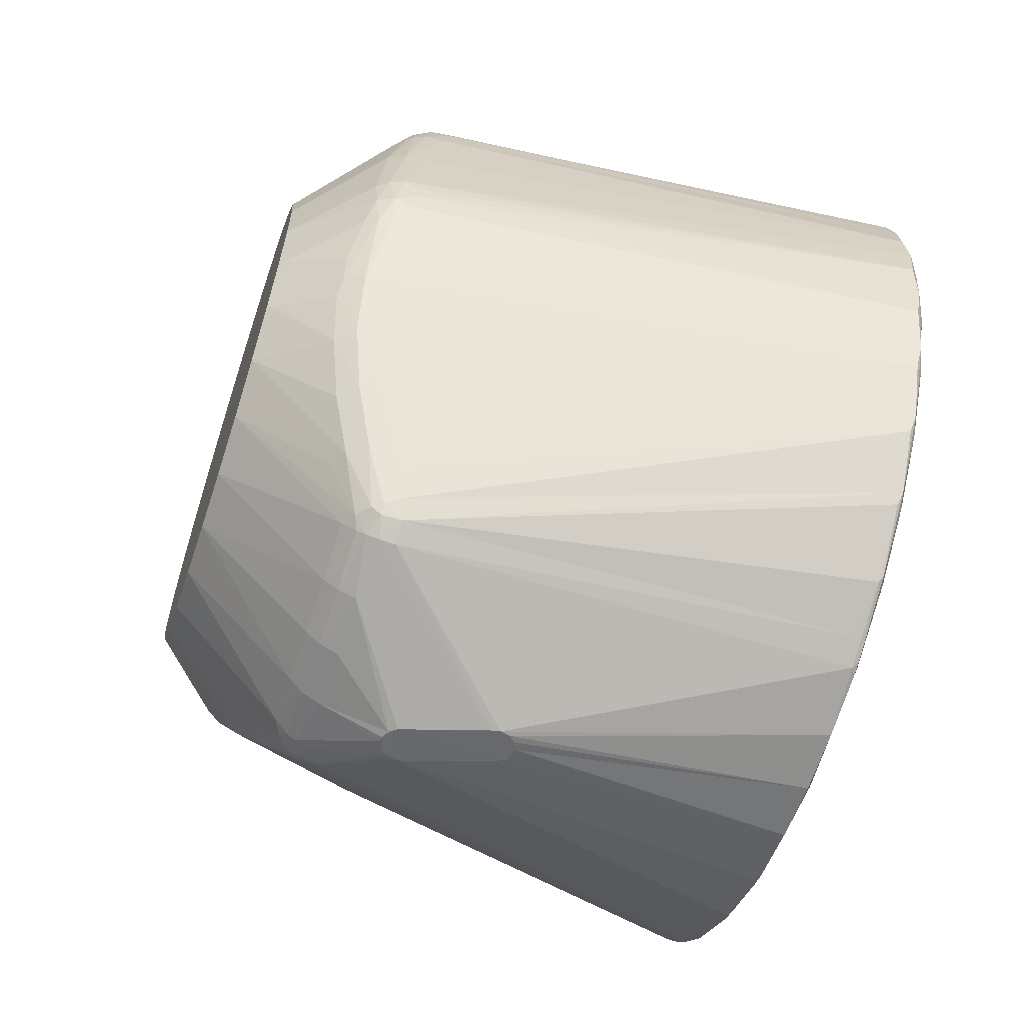
<metadata>
{"format":"obj","ext":"obj","renderer":"f3d","projection":"perspective","resolution":1024,"background":"white","views":[{"elev":-62.5,"azim":161.6,"up":"+Y"}]}
</metadata>
<code>
v 0.1359 -0.06971 0.01014
v 0.1352 -0.06954 0.01155
v 0.1358 -0.06997 0.009185
v 0.1341 -0.06938 0.01254
v 0.0665 8e-06 0.04998
v 0.0665 0.01112 0.04875
v 0.0665 -0.01114 0.04875
v 0.17 -0.01382 0.03647
v 0.169 -0.02271 0.03292
v 0.17 -0.02214 0.03211
v 0.169 -0.02994 0.02652
v 0.17 -0.0292 0.02586
v 0.17 0.02214 0.03211
v 0.169 0.02271 0.03292
v 0.169 0.01417 0.0374
v 0.17 0.01382 0.03647
v 0.17 -0.004698 0.03872
v 0.169 -0.004816 0.03971
v 0.169 -0.01417 0.0374
v 0.06979 -0.06275 -0.01951
v 0.06982 -0.06197 -0.02183
v 0.07054 -0.06265 -0.02074
v 0.07002 -0.01541 0.06402
v 0.07054 -0.02437 0.06132
v 0.07054 -0.01364 0.06454
v 0.07054 0.03981 -0.05263
v 0.07002 0.03723 -0.05433
v 0.07002 0.04745 -0.04567
v 0.07054 0.05315 0.03908
v 0.07002 0.05827 0.03065
v 0.07002 0.05064 0.04211
v 0.07054 0.02554 0.06084
v 0.07002 0.02908 0.0591
v 0.07002 0.01613 0.06386
v 0.147 0.03111 -0.05108
v 0.1468 0.0354 -0.0488
v 0.1496 0.03391 -0.04925
v 0.1495 0.03875 -0.04551
v 0.1499 0.04606 -0.03805
v 0.1515 0.03817 -0.04509
v 0.1528 0.04516 -0.03686
v 0.1534 0.0371 -0.04419
v 0.1503 0.02834 -0.05159
v 0.1483 0.02151 -0.05301
v 0.1475 0.02641 -0.0525
v 0.1515 0.02251 -0.05233
v 0.1531 0.02296 -0.05169
v 0.1532 0.0285 -0.04995
v 0.1526 0.03337 -0.04786
v 0.1565 0.02405 -0.04812
v 0.1544 0.02338 -0.05066
v 0.1594 0.01013 -0.0486
v 0.1572 0.009974 -0.05095
v 0.1584 -0.00388 -0.0505
v 0.1564 -0.003784 -0.05185
v 0.1578 -0.0091 -0.05028
v 0.1551 -0.009648 -0.05166
v 0.157 -0.01467 -0.04902
v 0.1547 -0.01545 -0.0496
v 0.1568 -0.02518 -0.04361
v 0.1486 0.05341 -0.03068
v 0.1544 0.009555 -0.0525
v 0.155 0.03578 -0.04304
v 0.155 0.03324 -0.04509
v 0.1551 0.04165 -0.03718
v 0.1514 0.0527 -0.02917
v 0.1475 0.0604 -0.02263
v 0.1495 0.05972 -0.02109
v 0.1542 -0.003655 -0.05272
v 0.1557 0.02731 -0.04767
v 0.1552 0.0304 -0.04664
v 0.1535 0.05131 -0.02714
v 0.1545 0.04741 -0.03126
v 0.1459 0.06127 -0.02251
v 0.1452 0.06056 -0.02382
v 0.06979 0.06233 -0.02077
v 0.07052 0.06223 -0.02189
v 0.06982 0.06153 -0.02308
v 0.07054 0.05634 -0.03431
v 0.07054 0.04893 -0.04423
v 0.07002 0.05569 -0.03512
v 0.0695 0.04819 -0.04355
v 0.0695 0.0392 -0.05182
v 0.1589 -0.01364 -0.04799
v 0.151 0.05863 -0.01932
v 0.1531 0.05302 -0.0253
v 0.1487 0.06075 -0.02003
v 0.1474 0.06162 -0.02029
v 0.1459 0.06214 -0.02048
v 0.1488 0.06298 -0.01153
v 0.07 0.06581 -0.002877
v 0.1428 0.06594 -0.002877
v 0.1428 0.06491 -0.01189
v 0.1459 0.06443 -0.01179
v 0.07 0.06478 -0.01185
v 0.1428 0.06027 -0.0246
v 0.1451 0.05421 -0.03061
v 0.0695 0.06494 -0.002845
v 0.1523 -0.01148 -0.05169
v 0.151 0.06072 -0.01111
v 0.1459 0.06542 -0.002877
v 0.1428 0.06571 0.006165
v 0.1459 0.0652 0.006101
v 0.1488 0.06397 -0.002813
v 0.1488 0.06375 0.005972
v 0.151 0.06169 -0.002684
v 0.151 0.06146 0.005747
v 0.07002 0.02547 -0.06073
v 0.07054 0.02927 -0.05912
v 0.07054 0.005528 -0.06575
v 0.07002 -0.000658 -0.06585
v 0.07002 0.01265 -0.06463
v 0.0695 0.01745 -0.0626
v 0.0695 0.02885 -0.05822
v 0.07054 -0.006844 -0.06562
v 0.07002 -0.01396 -0.06434
v 0.0695 0.005431 -0.06476
v 0.07054 -0.01899 -0.06318
v 0.07002 -0.02669 -0.06019
v 0.0695 -0.006748 -0.06463
v 0.07054 -0.03046 -0.05851
v 0.07002 -0.03832 -0.05356
v 0.0695 -0.01873 -0.06221
v 0.07054 -0.04087 -0.05179
v 0.07002 -0.04838 -0.04468
v 0.0695 -0.03001 -0.05761
v 0.0695 -0.04026 -0.05102
v 0.07002 -0.0564 -0.03399
v 0.0695 -0.04908 -0.04258
v 0.0695 -0.05617 -0.03264
v 0.07054 -0.05704 -0.03316
v 0.07054 -0.04983 -0.04323
v 0.1503 -0.05137 -0.02839
v 0.1538 -0.0429 -0.03329
v 0.1566 -0.04345 -0.03061
v 0.1531 -0.05176 -0.02585
v 0.07 0.06559 0.006133
v 0.0695 0.06472 0.006068
v 0.06979 0.06397 0.01501
v 0.0695 0.06127 -0.02167
v 0.0695 0.0555 -0.0338
v 0.07054 0.01771 -0.06356
v 0.1452 -0.06281 -0.01929
v 0.146 -0.06094 -0.02234
v 0.1474 -0.062 -0.01903
v 0.1477 -0.05975 -0.02257
v 0.1461 -0.05949 -0.02363
v 0.1428 -0.05852 -0.02511
v 0.1428 -0.06136 -0.02267
v 0.159 -0.03478 -0.03563
v 0.1561 -0.03413 -0.03834
v 0.1488 -0.06333 -0.009506
v 0.1488 -0.06403 -1.3e-05
v 0.1459 -0.06478 -0.009731
v 0.1459 -0.06548 -1.3e-05
v 0.151 0.05692 0.02219
v 0.1508 0.05769 0.02116
v 0.1489 0.05863 0.02229
v 0.1475 0.0624 0.01682
v 0.1452 0.06282 0.01785
v 0.1459 0.06368 0.01495
v 0.1428 0.06426 0.01508
v 0.1494 0.06146 0.01556
v 0.1517 0.05821 0.01698
v 0.151 0.06011 0.01411
v 0.1487 0.06227 0.01463
v 0.1474 0.06314 0.01482
v 0.0695 -0.065 -1.3e-05
v 0.07 -0.06513 -0.009763
v 0.07 -0.06587 -1.3e-05
v 0.07 -0.06513 0.009769
v 0.06979 -0.06281 0.01929
v 0.06982 -0.06191 0.02203
v 0.0695 -0.06165 0.02052
v 0.07002 -0.05646 0.03387
v 0.0695 -0.05662 0.03181
v 0.07002 -0.04867 0.04436
v 0.0695 -0.05044 0.04095
v 0.07054 -0.05121 0.04159
v 0.07054 -0.04341 0.04967
v 0.07002 -0.03897 0.05308
v 0.0695 -0.04277 0.0489
v 0.07054 -0.03439 0.0563
v 0.07002 -0.02775 0.05971
v 0.0695 -0.03388 0.05543
v 0.0695 -0.02402 0.06038
v 0.06982 -0.002495 0.06566
v 0.0695 -0.01345 0.06357
v 0.1488 -0.05968 -0.02131
v 0.1496 -0.05962 -0.02051
v 0.1487 -0.06113 -0.01877
v 0.151 -0.05901 -0.01813
v 0.1428 0.06365 0.01688
v 0.1428 0.06272 0.01855
v 0.1466 0.05911 0.02315
v 0.06982 0.06323 0.01781
v 0.07054 0.06385 0.01659
v 0.07054 0.05927 0.02895
v 0.07054 0.01426 0.06441
v 0.06982 0.002499 0.06566
v 0.0744 0.002499 0.06534
v 0.07533 -0.01532 0.06328
v 0.07054 -0.05749 0.03233
v 0.1603 -1.4e-05 0.04819
v 0.1603 0.009716 0.04719
v 0.1585 -1.4e-05 0.04919
v 0.1585 -0.01052 0.04806
v 0.1568 -0.009615 0.04848
v 0.1491 0.05705 0.02415
v 0.1467 0.05769 0.02486
v 0.1442 0.05911 0.02367
v 0.07054 -0.06258 0.02087
v 0.1452 -0.06281 0.01929
v 0.1474 -0.062 0.01904
v 0.146 -0.06094 0.02232
v 0.151 -0.06104 0.009158
v 0.151 -0.05901 0.01813
v 0.1488 -0.06333 0.009512
v 0.151 -0.06171 -1.3e-05
v 0.1603 0.01906 0.04426
v 0.1585 0.01052 0.04806
v 0.1515 0.04819 0.03033
v 0.1467 0.05672 0.0257
v 0.1442 0.05788 0.02509
v 0.1577 -0.04416 0.02772
v 0.1536 -0.05008 0.02714
v 0.1556 -0.04937 0.02435
v 0.1496 -0.05962 0.02052
v 0.1487 -0.06113 0.01878
v 0.1603 -0.01906 0.04426
v 0.1603 -0.009712 0.04719
v 0.1545 0.03923 0.03561
v 0.1574 0.03904 0.03387
v 0.1543 0.04822 0.02827
v 0.07533 0.016 0.06312
v 0.1571 -0.04 0.03326
v 0.1507 -0.05005 0.02927
v 0.1477 -0.05975 0.02258
v 0.1453 -0.05939 0.02415
v 0.1573 -0.02985 0.0406
v 0.1543 -0.04016 0.03506
v 0.1552 -0.02995 0.04108
v 0.1607 -0.02882 0.03818
v 0.1593 -0.02411 0.04253
v 0.1577 -0.02424 0.04349
v 0.158 -0.01831 0.04574
v 0.1537 -0.02051 0.046
v 0.1577 0.02425 0.04349
v 0.1537 0.02051 0.046
v 0.1579 0.01777 0.04603
v 0.0744 -0.002495 0.06534
v 0.0695 -0.06168 -0.02041
v 0.0695 0.02518 0.0599
v 0.0695 0.01407 0.06344
v 0.07054 0.03601 0.05527
v 0.07002 0.04074 0.05173
v 0.07054 0.04529 0.04796
v 0.0695 0.05837 0.0285
v 0.0695 0.05234 0.03847
v 0.0695 0.04464 0.04722
v 0.0695 0.03546 0.05443
v 0.0695 0.06288 0.01633
v 0.0685 -0.001368 0.05988
v 0.0685 0.001368 0.05988
v 0.1603 -0.02737 -0.03969
v 0.169 -0.02271 -0.03292
v 0.1428 0.06169 -0.02276
v 0.1428 0.06269 -0.02064
v 0.16 -0.02424 -0.04197
v 0.07194 -0.06075 -0.02502
v 0.1468 0.03916 -0.04567
v 0.147 0.044 -0.04085
v 0.1531 -0.03001 0.04156
v 0.1339 -0.03369 0.04421
v 0.1319 -0.03619 0.04304
v 0.07533 -0.03868 0.0524
v 0.17 0.03787 0.009338
v 0.17 0.039 1e-05
v 0.0665 0.03909 0.03118
v 0.1428 -0.06136 0.02267
v 0.17 0.0292 0.02586
v 0.0665 0.03116 0.03909
v 0.17 -0.03453 -0.01812
v 0.1548 -0.05128 -0.02312
v 0.1449 -0.0544 -0.02749
v 0.1519 -0.04067 -0.03534
v 0.0665 0.04506 0.02168
v 0.0665 0.04874 0.01112
v 0.17 0.03787 -0.009338
v 0.17 0.03453 -0.01812
v 0.1581 0.04297 0.02846
v 0.17 0.02214 -0.03211
v 0.17 0.01382 -0.03647
v 0.0665 0.05001 1.5e-05
v 0.0665 0.04874 -0.01112
v 0.1556 0.04944 0.02428
v 0.0665 0.04506 -0.02168
v 0.0665 0.03909 -0.03118
v 0.0665 0.03116 -0.03909
v 0.0665 0.02168 -0.04506
v 0.17 0.004698 -0.03872
v 0.0665 0.01112 -0.04875
v 0.0665 8e-06 -0.04998
v 0.0665 -0.03118 -0.03909
v 0.0665 -0.0217 -0.04506
v 0.07533 -0.02753 0.059
v 0.0665 -0.01114 -0.04875
v 0.0665 -0.03908 -0.03118
v 0.151 -0.06104 -0.009152
v 0.17 0.0292 -0.02586
v 0.0665 -0.04505 -0.02168
v 0.0665 -0.04875 -0.01112
v 0.1517 -0.008037 -0.05259
v 0.17 0.03453 0.01812
v 0.0665 -0.05 1.5e-05
v 0.0665 -0.04875 0.01112
v 0.0665 -0.04505 0.02168
v 0.0665 -0.03908 0.03118
v 0.0665 -0.03118 0.03909
v 0.0665 -0.0217 0.04506
v 0.0685 -0.001368 -0.05988
v 0.0685 0.001368 -0.05988
v 0.1428 -0.0631 -0.01938
v 0.169 -0.01417 -0.0374
v 0.17 -0.01382 -0.03647
v 0.1514 0.008073 -0.05301
v 0.1603 -0.0207 -0.04352
v 0.1517 -0.005781 -0.05291
v 0.1326 -0.06931 0.01288
v 0.17 -0.004698 -0.03872
v 0.1573 0.02985 0.0406
v 0.1607 0.02882 0.03818
v 0.0685 -0.06025 1.5e-05
v 0.1459 -0.06478 0.009705
v 0.07533 0.02882 0.05839
v 0.169 0.004816 -0.03971
v 0.07244 0.06178 0.02261
v 0.07203 0.06214 0.02161
v 0.1525 -0.03765 -0.03711
v 0.17 -0.0292 -0.02586
v 0.169 -0.004816 -0.03971
v 0.1342 -0.02763 0.04703
v 0.1548 -0.05128 0.02312
v 0.17 0.004698 0.03872
v 0.1593 0.02412 0.04253
v 0.169 0.004816 0.03971
v 0.1524 0.05631 0.01984
v 0.1194 -0.07128 0.001769
v 0.1168 -0.07039 0.006846
v 0.1179 -0.07121 0.002108
v 0.1464 0.04893 -0.03592
v 0.1311 -0.06938 0.01254
v 0.1221 -0.07039 0.006846
v 0.07533 0.04036 0.05112
v 0.1341 -0.07039 0.006815
v 0.1162 -0.07079 0.004477
v 0.1168 -0.07105 0.003092
v 0.0665 0.02168 0.04506
v 0.1531 -0.02995 -0.04159
v 0.07533 -0.03036 -0.05761
v 0.0685 0.06025 1.5e-05
v 0.17 -0.03453 0.01812
v 0.17 -0.03787 -0.009338
v 0.17 -0.03787 0.009338
v 0.17 -0.039 1e-05
v 0.17 -0.02214 -0.03211
v 0.07169 0.06062 -0.02576
v 0.1179 -0.0702 0.0078
v 0.1194 -0.07016 0.008169
v 0.1209 -0.07121 0.002108
v 0.1488 -0.05968 0.02132
v 0.1531 0.03001 0.04156
v 0.1347 -0.03069 0.04561
v 0.1352 -0.0702 0.0078
g obj_33768494
f 1 2 3
f 3 2 4
f 5 6 7
f 8 9 10
f 10 9 11
f 10 11 12
f 13 14 15
f 13 15 16
f 17 18 19
f 17 19 8
f 8 19 9
f 20 21 22
f 23 24 25
f 26 27 28
f 29 30 31
f 32 33 34
f 35 36 37
f 38 39 40
f 40 39 41
f 40 41 42
f 35 37 43
f 44 45 46
f 47 46 43
f 43 46 45
f 43 45 35
f 48 43 37
f 48 37 49
f 48 50 51
f 51 52 53
f 53 54 55
f 55 54 56
f 55 56 57
f 57 56 58
f 57 58 59
f 59 58 60
f 61 41 39
f 51 53 47
f 47 53 62
f 47 62 46
f 63 64 42
f 63 42 65
f 41 61 66
f 66 61 67
f 66 67 68
f 69 62 55
f 69 55 57
f 55 62 53
f 70 50 48
f 70 48 71
f 71 48 49
f 71 49 64
f 66 72 73
f 74 67 75
f 75 67 61
f 76 77 78
f 79 80 81
f 81 80 28
f 81 28 82
f 82 28 83
f 78 79 81
f 56 84 58
f 85 86 68
f 85 68 87
f 88 74 89
f 87 90 85
f 91 92 93
f 93 92 94
f 89 94 88
f 95 91 93
f 96 75 97
f 91 95 98
f 59 99 57
f 90 100 85
f 92 101 94
f 92 102 101
f 101 102 103
f 101 103 104
f 104 103 105
f 104 105 106
f 106 105 107
f 83 28 27
f 108 27 109
f 110 111 112
f 108 112 113
f 108 113 114
f 115 116 111
f 112 111 117
f 112 117 113
f 118 119 116
f 111 116 120
f 111 120 117
f 121 122 119
f 116 119 123
f 116 123 120
f 124 125 122
f 119 122 126
f 119 126 123
f 127 122 125
f 128 129 125
f 125 129 127
f 128 130 129
f 128 21 130
f 21 128 131
f 131 128 132
f 132 128 125
f 133 134 135
f 133 135 136
f 137 138 139
f 78 140 76
f 82 141 81
f 81 141 78
f 114 83 27
f 114 27 108
f 112 108 142
f 122 127 126
f 143 144 145
f 133 146 147
f 148 147 149
f 134 150 135
f 134 151 150
f 152 153 154
f 154 153 155
f 156 157 158
f 158 157 159
f 158 159 160
f 160 159 161
f 162 161 103
f 162 103 102
f 163 164 165
f 166 105 167
f 168 169 170
f 168 170 171
f 172 173 174
f 175 176 173
f 175 177 178
f 175 178 176
f 177 175 179
f 180 181 177
f 177 181 182
f 177 182 178
f 183 184 181
f 181 184 185
f 181 185 182
f 24 23 184
f 184 23 186
f 184 186 185
f 25 187 23
f 23 187 188
f 23 188 186
f 147 146 144
f 145 189 190
f 145 190 191
f 191 190 192
f 147 144 149
f 136 190 189
f 157 163 159
f 161 159 167
f 167 159 163
f 167 163 166
f 193 194 160
f 160 194 195
f 160 195 158
f 196 197 139
f 198 196 30
f 199 200 201
f 202 25 24
f 203 175 173
f 152 145 191
f 204 205 206
f 207 206 208
f 156 158 209
f 210 195 211
f 212 173 172
f 213 214 215
f 216 217 218
f 219 216 153
f 153 216 218
f 220 221 205
f 205 221 206
f 222 209 223
f 223 209 210
f 224 210 211
f 225 226 227
f 217 228 229
f 217 229 218
f 207 230 231
f 232 233 222
f 222 233 234
f 222 234 209
f 209 234 156
f 235 32 199
f 199 32 34
f 199 34 200
f 226 236 237
f 226 237 238
f 238 237 239
f 238 239 215
f 236 240 241
f 236 241 237
f 242 241 240
f 243 244 240
f 240 244 245
f 245 246 247
f 248 249 250
f 25 251 187
f 252 21 20
f 253 254 34
f 34 254 200
f 255 256 33
f 257 31 256
f 196 258 30
f 30 258 259
f 30 259 31
f 31 259 260
f 31 260 256
f 256 260 261
f 256 261 33
f 33 261 253
f 33 253 34
f 196 139 262
f 251 200 187
f 98 137 91
f 5 263 264
f 265 266 150
f 267 89 74
f 19 231 230
f 144 189 145
f 77 93 268
f 58 269 60
f 96 79 267
f 149 270 131
f 271 80 272
f 26 271 36
f 242 273 274
f 221 235 199
f 239 275 276
f 107 277 278
f 103 167 105
f 279 260 259
f 280 180 177
f 79 78 77
f 44 112 45
f 281 233 13
f 239 237 275
f 6 282 279
f 136 283 284
f 285 122 286
f 6 287 288
f 85 289 290
f 291 234 233
f 70 292 293
f 6 294 295
f 296 156 234
f 6 297 298
f 291 281 234
f 6 299 300
f 301 52 293
f 6 302 303
f 51 50 293
f 126 304 305
f 274 306 183
f 6 307 305
f 198 194 193
f 285 148 124
f 6 304 308
f 309 153 152
f 310 73 290
f 133 147 148
f 6 311 312
f 115 313 116
f 295 98 140
f 234 314 296
f 6 315 316
f 6 317 318
f 142 45 112
f 262 287 258
f 136 284 190
f 6 319 320
f 321 322 117
f 149 143 323
f 283 192 190
f 182 318 178
f 72 86 290
f 241 275 237
f 322 321 303
f 206 201 251
f 25 207 251
f 208 206 251
f 324 84 325
f 111 326 69
f 230 245 244
f 226 225 236
f 313 69 57
f 104 100 90
f 84 327 58
f 313 118 116
f 328 69 313
f 203 329 175
f 84 330 325
f 233 331 332
f 69 115 111
f 312 333 315
f 220 250 221
f 84 324 327
f 4 215 280
f 250 249 235
f 37 40 49
f 153 334 155
f 335 33 32
f 202 247 207
f 335 255 33
f 7 263 5
f 54 336 301
f 136 146 133
f 105 165 107
f 53 52 301
f 193 337 198
f 133 285 286
f 247 246 207
f 338 197 198
f 339 151 286
f 299 82 83
f 44 62 110
f 262 258 196
f 135 340 136
f 298 141 82
f 65 41 73
f 183 306 184
f 54 341 56
f 139 138 262
f 342 247 24
f 341 54 330
f 193 161 162
f 66 68 86
f 231 18 204
f 227 343 12
f 253 6 254
f 17 344 204
f 331 345 332
f 346 205 204
f 280 276 180
f 67 74 88
f 347 277 164
f 53 336 54
f 343 227 226
f 15 205 346
f 75 96 267
f 145 154 143
f 348 349 350
f 109 36 35
f 179 329 280
f 351 272 80
f 248 335 249
f 212 329 203
f 162 338 193
f 148 125 124
f 212 352 329
f 222 223 255
f 352 353 4
f 354 256 255
f 355 3 4
f 30 211 194
f 354 223 256
f 2 213 4
f 71 64 292
f 135 150 340
f 347 157 314
f 356 170 357
f 99 121 119
f 164 163 157
f 231 206 207
f 261 358 253
f 351 97 75
f 60 359 360
f 174 317 316
f 97 351 96
f 59 60 360
f 327 266 269
f 61 39 351
f 117 302 113
f 338 337 193
f 39 38 272
f 14 220 15
f 300 83 114
f 36 27 26
f 60 151 339
f 36 38 37
f 11 243 236
f 269 265 151
f 276 183 181
f 123 305 307
f 168 171 174
f 92 137 102
f 195 209 158
f 6 264 254
f 276 275 183
f 361 294 138
f 254 264 200
f 228 362 343
f 129 304 127
f 8 10 12
f 243 9 244
f 192 363 309
f 252 311 130
f 8 362 364
f 263 188 187
f 49 42 64
f 8 365 363
f 2 214 213
f 8 283 340
f 45 108 35
f 1 334 214
f 8 366 325
f 241 242 274
f 221 199 201
f 186 7 320
f 313 57 99
f 8 330 301
f 257 223 210
f 367 268 267
f 8 293 292
f 368 352 212
f 58 327 269
f 8 310 290
f 179 280 177
f 369 349 352
f 266 265 269
f 8 289 278
f 6 358 282
f 348 355 353
f 8 277 314
f 6 279 287
f 348 370 355
f 8 281 13
f 360 286 122
f 6 288 294
f 143 154 355
f 293 50 70
f 8 16 344
f 6 295 297
f 324 366 266
f 6 298 299
f 343 371 228
f 6 300 302
f 15 344 16
f 52 51 293
f 6 303 307
f 165 164 277
f 13 233 14
f 6 305 304
f 248 220 345
f 195 194 211
f 6 308 311
f 105 166 163
f 35 108 109
f 331 372 248
f 6 312 315
f 218 214 334
f 6 316 317
f 6 318 319
f 113 300 114
f 6 320 7
f 100 278 289
f 322 303 117
f 297 140 141
f 215 371 238
f 120 321 117
f 319 185 320
f 321 120 303
f 211 29 31
f 236 243 240
f 207 208 251
f 236 12 11
f 88 90 87
f 373 247 342
f 47 48 51
f 225 12 236
f 95 140 98
f 274 273 373
f 280 215 239
f 202 207 25
f 120 307 303
f 242 240 245
f 94 104 90
f 69 328 115
f 329 4 280
f 250 235 221
f 357 350 349
f 249 32 235
f 369 368 349
f 314 156 296
f 249 335 32
f 323 370 348
f 314 157 156
f 169 22 348
f 330 54 301
f 323 143 370
f 336 53 301
f 349 171 356
f 264 187 200
f 337 338 198
f 246 230 207
f 62 326 110
f 197 196 198
f 320 185 186
f 268 94 89
f 306 24 184
f 106 107 278
f 364 217 216
f 174 173 176
f 306 342 24
f 341 330 56
f 326 62 69
f 225 227 12
f 18 17 204
f 343 362 12
f 344 346 204
f 238 371 226
f 67 87 68
f 44 46 62
f 4 213 215
f 350 170 169
f 350 357 170
f 77 76 95
f 212 203 173
f 248 372 335
f 352 4 329
f 232 222 255
f 371 229 228
f 352 349 353
f 223 354 255
f 353 355 4
f 365 216 219
f 309 191 192
f 224 31 257
f 270 323 22
f 347 164 157
f 260 282 261
f 21 131 22
f 288 138 294
f 131 132 149
f 374 334 3
f 176 318 317
f 137 139 197
f 232 335 372
f 373 342 306
f 333 168 174
f 287 259 258
f 171 172 174
f 180 276 181
f 308 130 311
f 98 361 138
f 275 274 183
f 361 295 294
f 228 217 362
f 8 12 362
f 8 364 365
f 8 363 283
f 102 197 162
f 2 1 214
f 8 340 366
f 8 325 330
f 171 212 172
f 8 301 293
f 349 368 212
f 8 292 310
f 367 79 77
f 368 369 352
f 8 290 289
f 333 316 315
f 8 278 277
f 374 3 355
f 8 314 281
f 9 230 244
f 370 143 355
f 8 13 16
f 154 374 355
f 8 344 17
f 334 1 3
f 332 345 14
f 233 332 14
f 285 133 148
f 331 232 372
f 284 283 190
f 73 72 290
f 210 224 257
f 86 85 290
f 252 168 333
f 252 169 168
f 273 245 373
f 273 242 245
f 267 79 367
f 63 310 292
f 356 357 349
f 22 323 348
f 350 169 348
f 121 360 122
f 154 155 374
f 134 133 286
f 151 134 286
f 41 66 73
f 66 86 72
f 20 169 252
f 75 267 74
f 130 21 252
f 20 22 169
f 96 351 80
f 265 150 151
f 76 140 95
f 42 41 65
f 309 365 219
f 78 141 140
f 64 63 292
f 150 366 340
f 61 351 75
f 59 360 121
f 131 270 22
f 359 339 360
f 118 99 119
f 132 125 149
f 39 272 351
f 38 271 272
f 359 60 339
f 60 269 151
f 150 266 366
f 251 201 200
f 98 138 137
f 267 268 89
f 19 18 231
f 144 146 189
f 77 95 93
f 96 80 79
f 149 323 270
f 271 28 80
f 26 28 271
f 107 165 277
f 103 161 167
f 279 282 260
f 44 110 112
f 281 291 233
f 136 340 283
f 285 124 122
f 85 100 289
f 70 71 292
f 126 127 304
f 274 373 306
f 198 30 194
f 309 219 153
f 310 65 73
f 115 328 313
f 295 361 98
f 234 281 314
f 262 288 287
f 149 144 143
f 182 319 318
f 241 274 275
f 206 221 201
f 111 110 326
f 230 246 245
f 104 106 100
f 313 99 118
f 84 56 330
f 233 232 331
f 312 252 333
f 37 38 40
f 153 218 334
f 202 24 247
f 7 188 263
f 136 189 146
f 105 163 165
f 299 298 82
f 298 297 141
f 193 160 161
f 253 358 6
f 331 248 345
f 280 239 276
f 347 314 277
f 15 220 205
f 145 152 154
f 348 353 349
f 109 27 36
f 179 175 329
f 162 197 338
f 148 149 125
f 30 29 211
f 356 171 170
f 99 59 121
f 231 204 206
f 261 282 358
f 174 176 317
f 327 324 266
f 117 303 302
f 14 345 220
f 300 299 83
f 36 271 38
f 11 9 243
f 123 126 305
f 92 91 137
f 195 210 209
f 6 5 264
f 129 308 304
f 192 283 363
f 252 312 311
f 49 40 42
f 45 142 108
f 186 188 7
f 257 256 223
f 367 77 268
f 360 339 286
f 324 325 366
f 343 226 371
f 15 346 344
f 248 250 220
f 218 229 214
f 113 302 300
f 100 106 278
f 297 295 140
f 215 214 371
f 319 182 185
f 88 94 90
f 373 245 247
f 47 43 48
f 120 123 307
f 94 101 104
f 349 212 171
f 264 263 187
f 268 93 94
f 364 362 217
f 67 88 87
f 371 214 229
f 365 364 216
f 309 152 191
f 224 211 31
f 288 262 138
f 374 155 334
f 176 178 318
f 232 255 335
f 287 279 259
f 308 129 130
f 102 137 197
f 333 174 316
f 9 19 230
f 63 65 310
f 309 363 365

</code>
